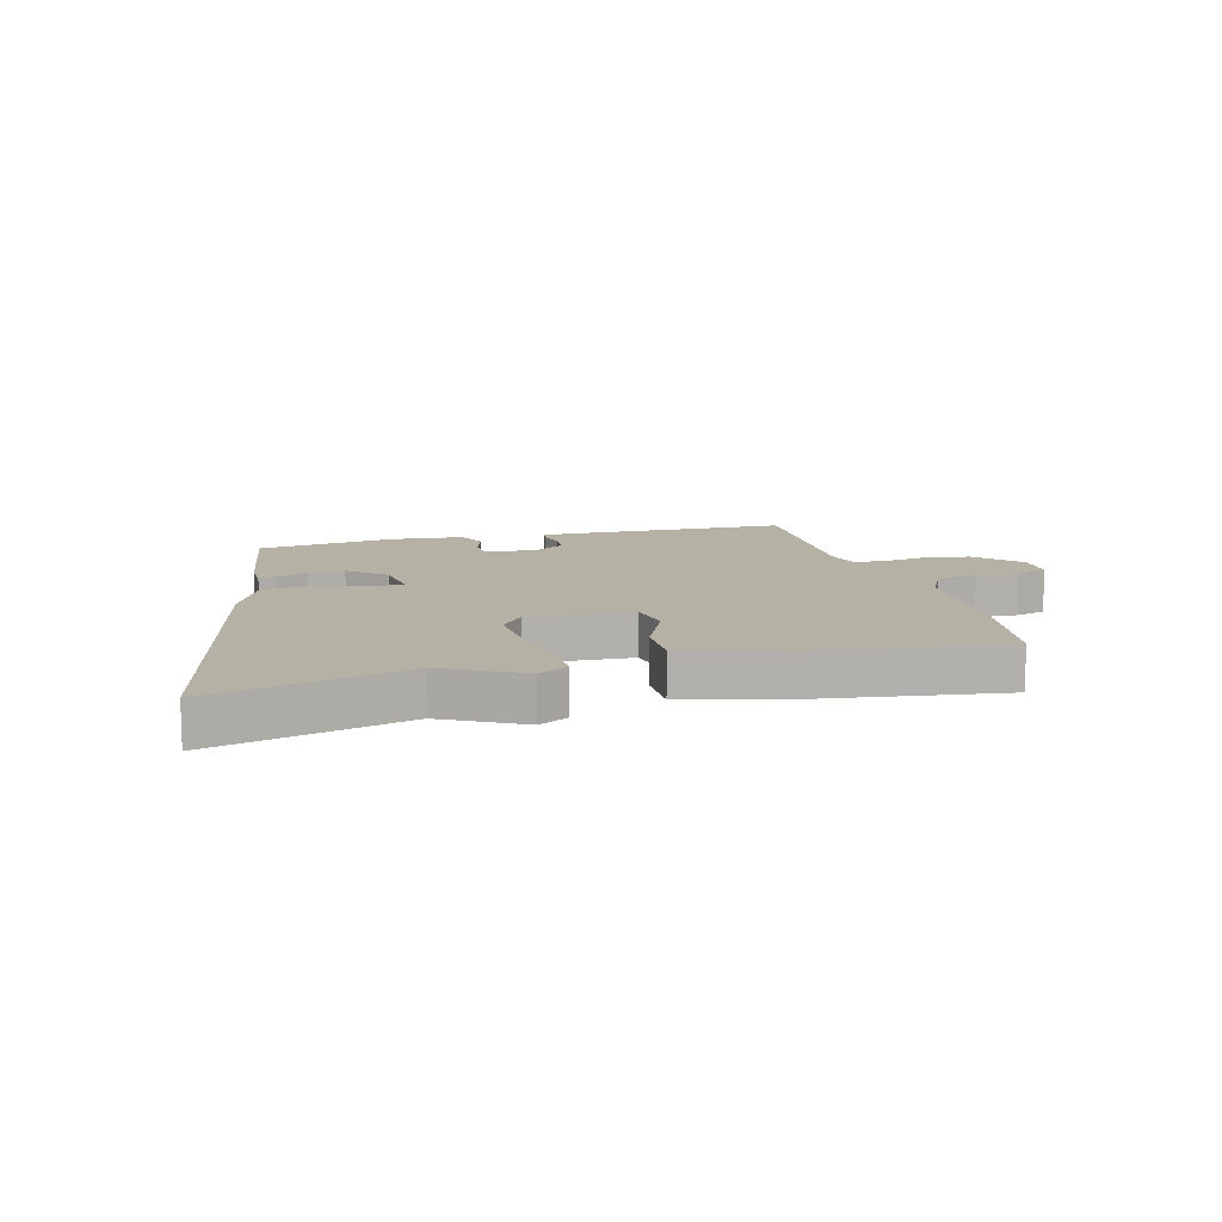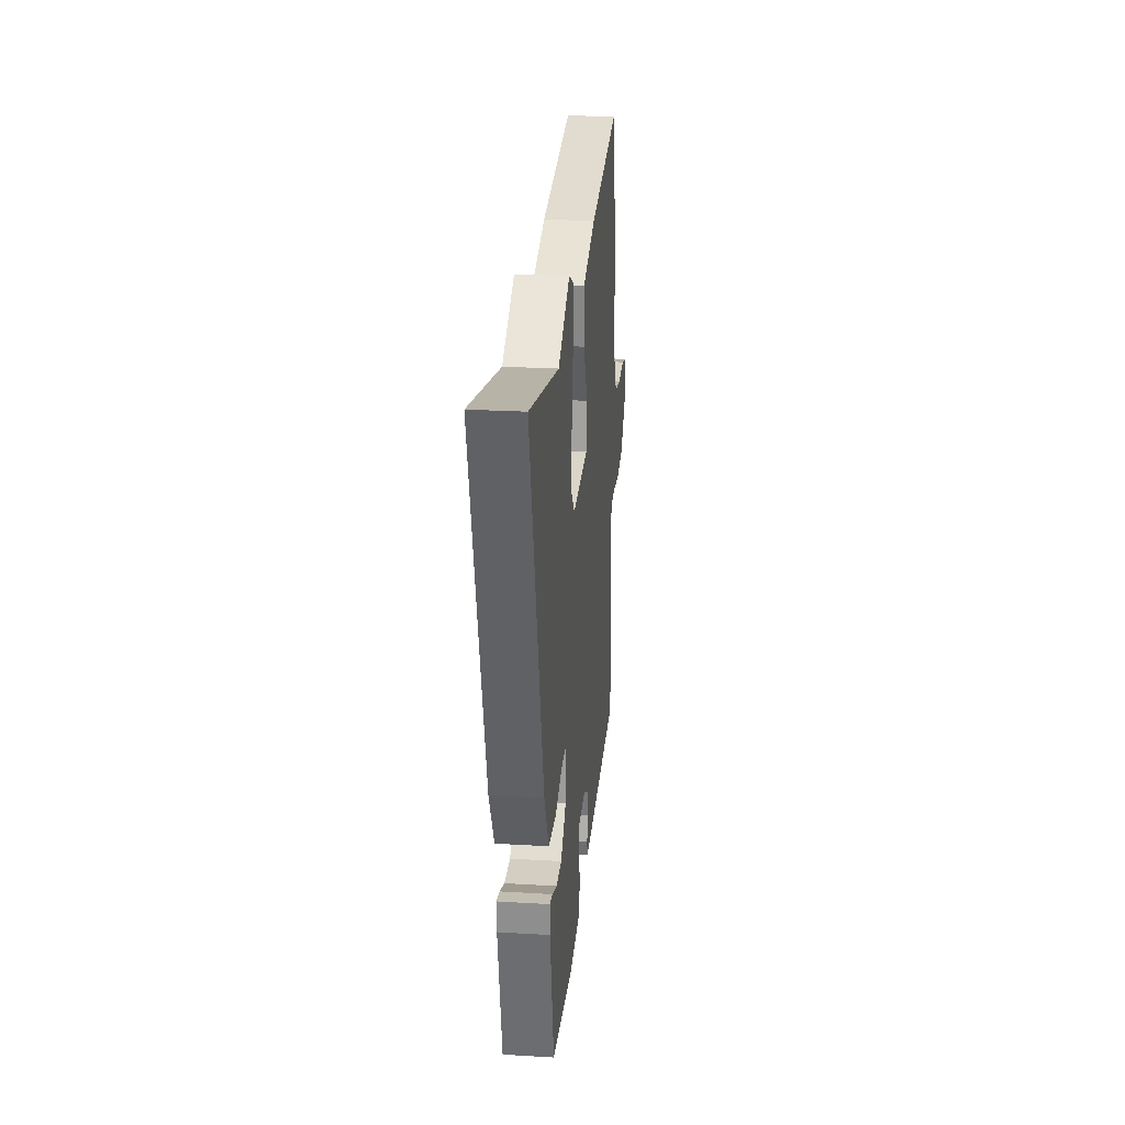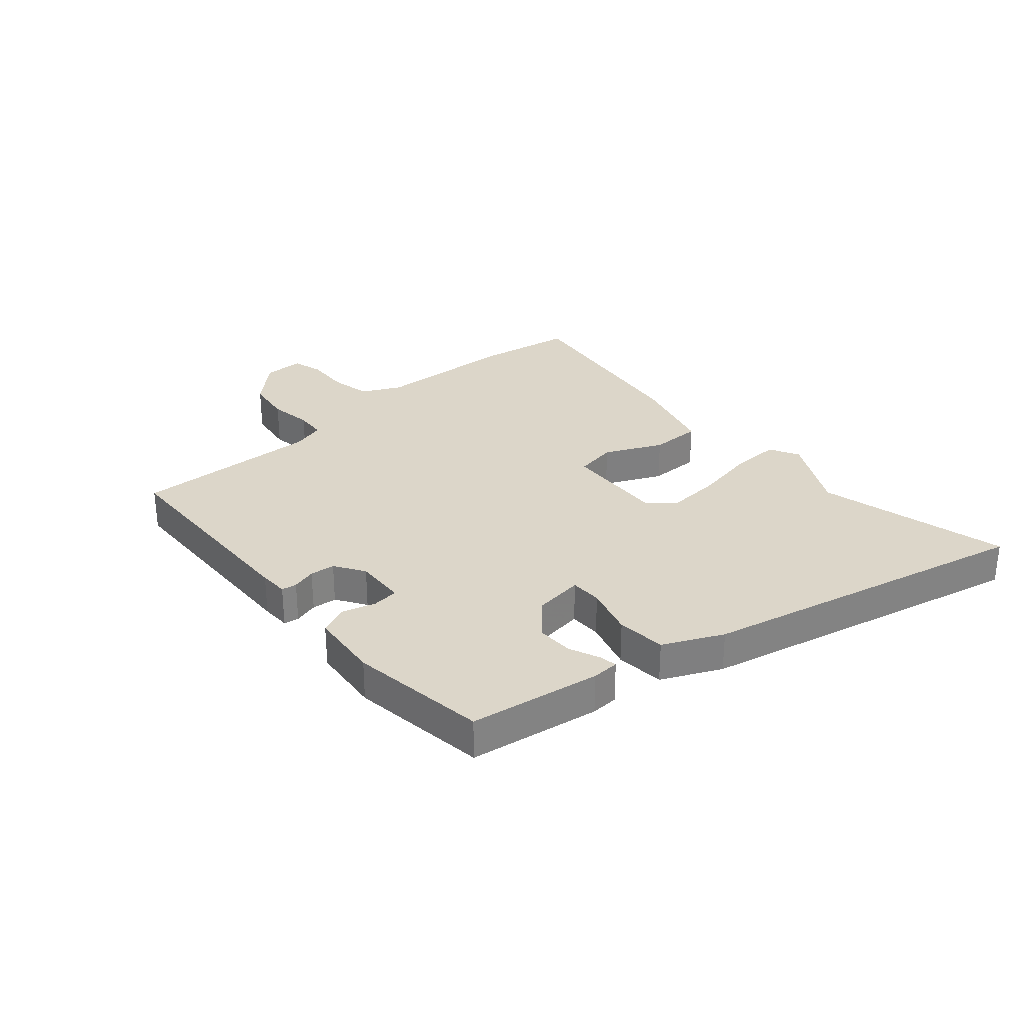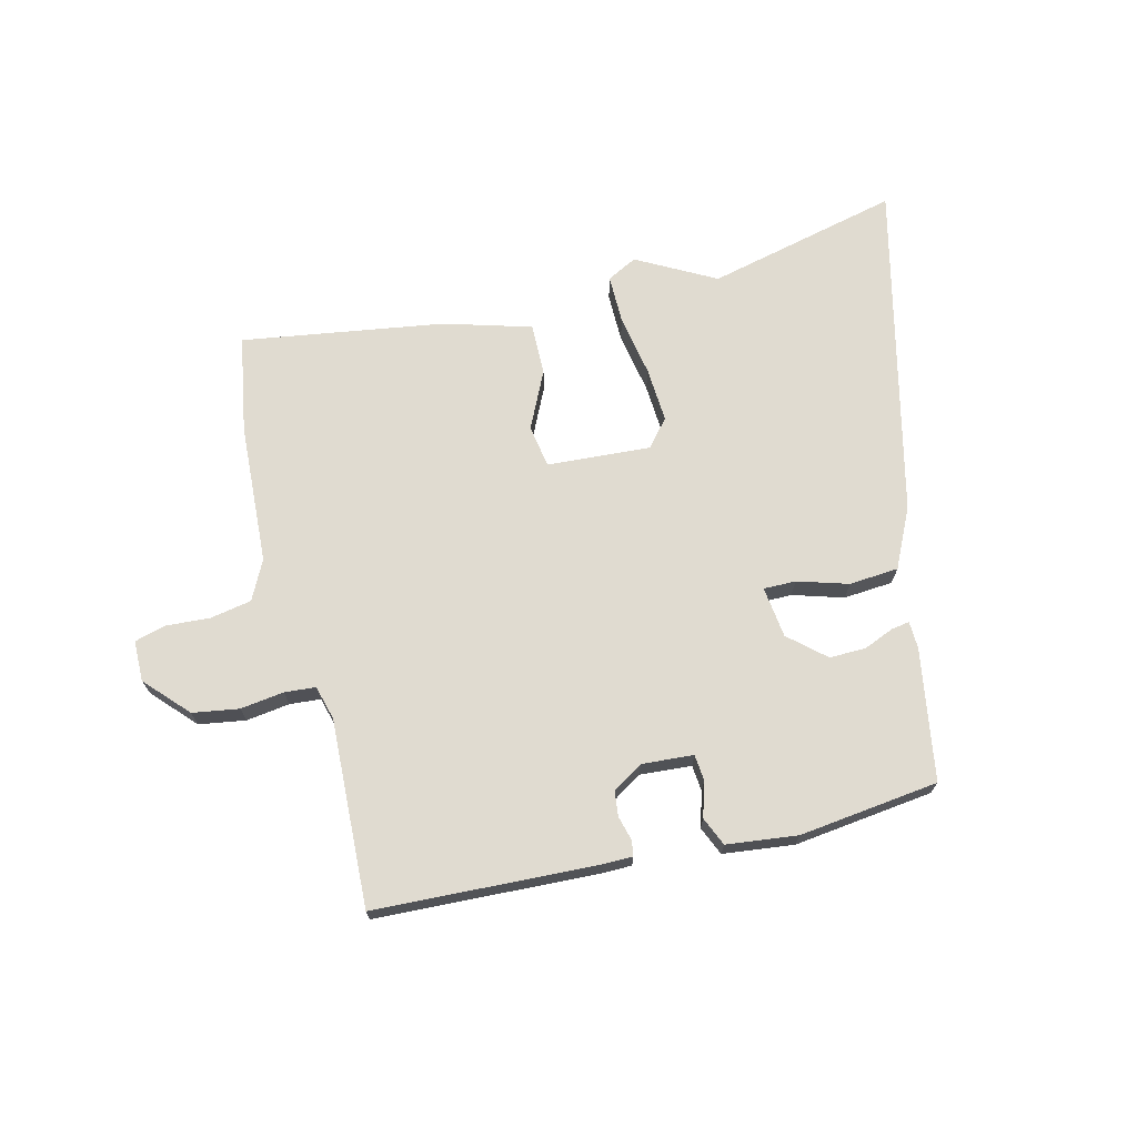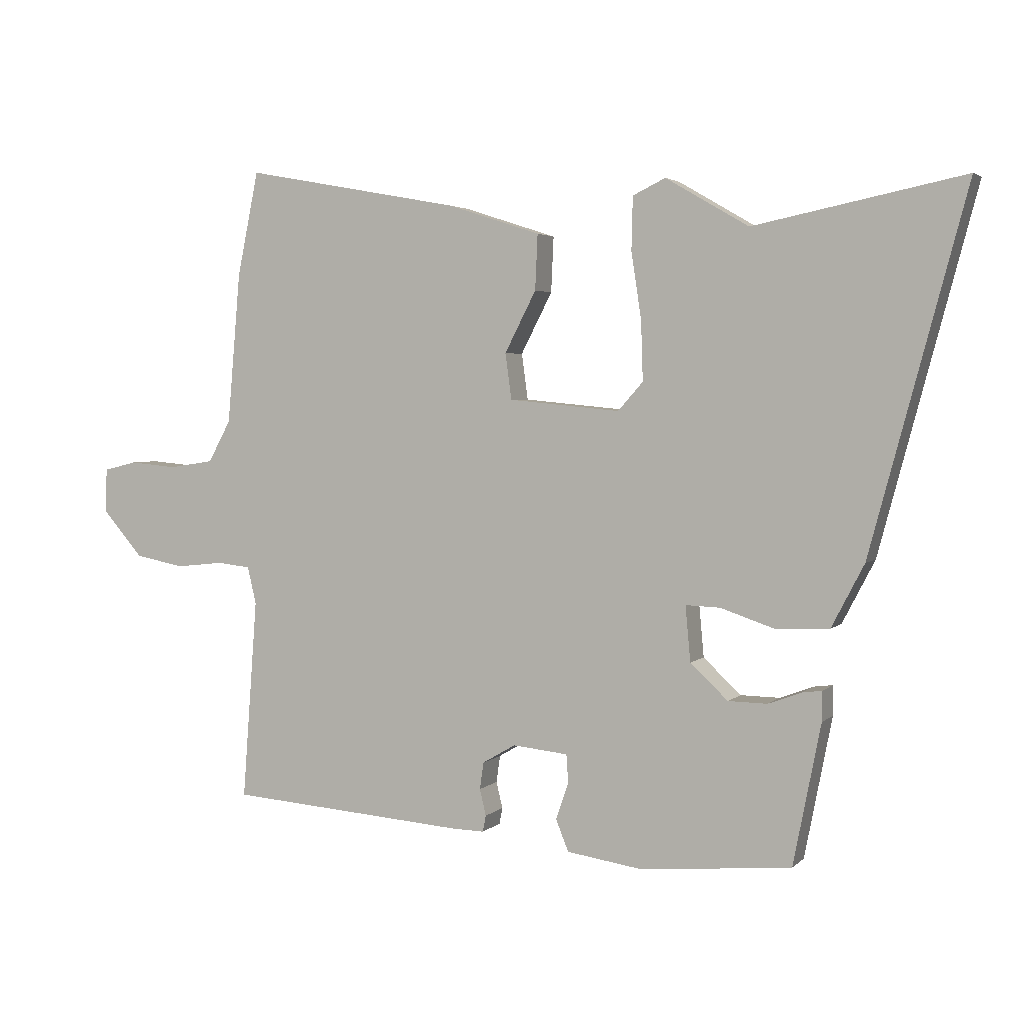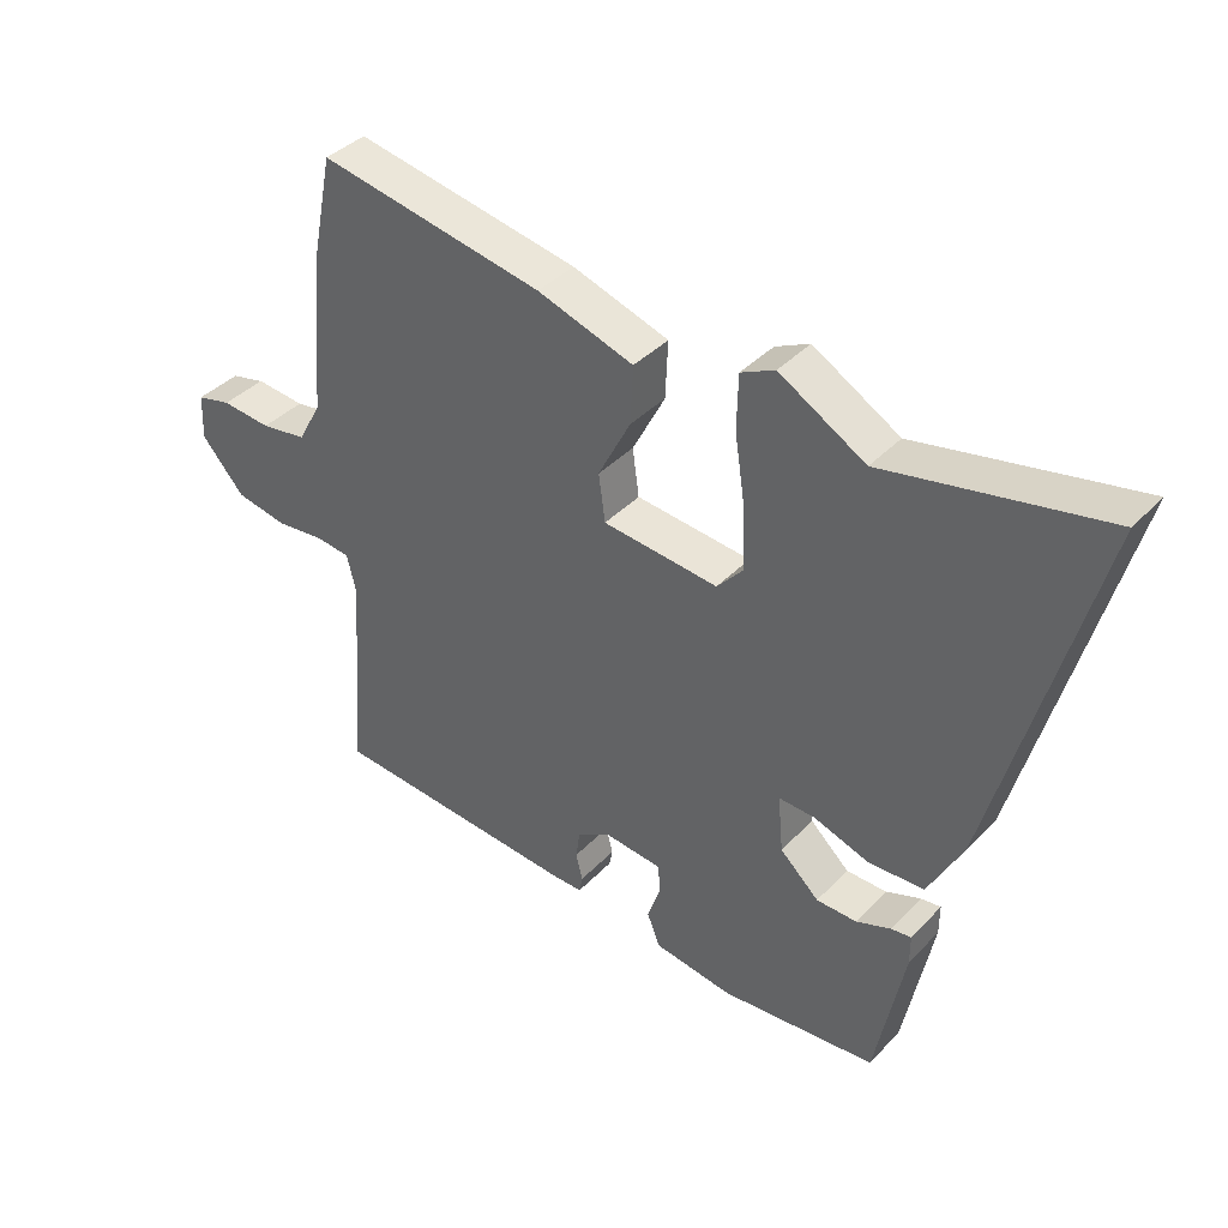
<metadata>
{"format":"obj","ext":"obj","renderer":"f3d","projection":"perspective","resolution":1024,"background":"white","views":[{"elev":11.8,"azim":-17.5,"up":"+Y"},{"elev":24.1,"azim":-84.3,"up":"+Z"},{"elev":30.2,"azim":-133.4,"up":"+Y"},{"elev":70.1,"azim":164.3,"up":"+Y"},{"elev":3.2,"azim":-158.1,"up":"+Z"},{"elev":39.0,"azim":-141.8,"up":"+Z"}]}
</metadata>
<code>
v -0.682 0.07 0.537
v -0.349 0.07 0.469
v -0.217 0.07 0.546
v -0.165 0.07 0.521
v -0.163 0.07 0.437
v -0.179 0.07 0.331
v -0.182 0.07 0.237
v -0.142 0.07 0.192
v 0.035 0.07 0.209
v 0.045 0.07 0.282
v -0.005 0.07 0.379
v -0.009 0.07 0.467
v 0.139 0.07 0.515
v 0.484 0.07 0.579
v 0.518 0.07 0.413
v 0.539 0.07 0.172
v 0.575 0.07 0.106
v 0.646 0.07 0.095
v 0.722 0.07 0.102
v 0.775 0.07 0.089
v 0.778 0.07 0.019
v 0.712 0.07 -0.056
v 0.633 0.07 -0.071
v 0.558 0.07 -0.063
v 0.505 0.07 -0.069
v 0.491 0.07 -0.128
v 0.515 0.07 -0.449
v 0.134 0.07 -0.478
v 0.084 0.07 -0.479
v 0.079 0.07 -0.453
v 0.089 0.07 -0.411
v 0.083 0.07 -0.368
v 0.03 0.07 -0.337
v -0.058 0.07 -0.346
v -0.061 0.07 -0.391
v -0.041 0.07 -0.45
v -0.061 0.07 -0.5
v -0.182 0.07 -0.518
v -0.422 0.07 -0.496
v -0.466 0.07 -0.272
v -0.466 0.07 -0.225
v -0.435 0.07 -0.229
v -0.382 0.07 -0.249
v -0.32 0.07 -0.248
v -0.26 0.07 -0.192
v -0.252 0.07 -0.104
v -0.307 0.07 -0.106
v -0.393 0.07 -0.135
v -0.478 0.07 -0.131
v -0.53 0.07 -0.031
v -0.682 0 0.537
v -0.349 0 0.469
v -0.217 0 0.546
v -0.165 0 0.521
v -0.163 0 0.437
v -0.179 0 0.331
v -0.182 0 0.237
v -0.142 0 0.192
v 0.035 0 0.209
v 0.045 0 0.282
v -0.005 0 0.379
v -0.009 0 0.467
v 0.139 0 0.515
v 0.484 0 0.579
v 0.518 0 0.413
v 0.539 0 0.172
v 0.575 0 0.106
v 0.646 0 0.095
v 0.722 0 0.102
v 0.775 0 0.089
v 0.778 0 0.019
v 0.712 0 -0.056
v 0.633 0 -0.071
v 0.558 0 -0.063
v 0.505 0 -0.069
v 0.491 0 -0.128
v 0.515 0 -0.449
v 0.134 0 -0.478
v 0.084 0 -0.479
v 0.079 0 -0.453
v 0.089 0 -0.411
v 0.083 0 -0.368
v 0.03 0 -0.337
v -0.058 0 -0.346
v -0.061 0 -0.391
v -0.041 0 -0.45
v -0.061 0 -0.5
v -0.182 0 -0.518
v -0.422 0 -0.496
v -0.466 0 -0.272
v -0.466 0 -0.225
v -0.435 0 -0.229
v -0.382 0 -0.249
v -0.32 0 -0.248
v -0.26 0 -0.192
v -0.252 0 -0.104
v -0.307 0 -0.106
v -0.393 0 -0.135
v -0.478 0 -0.131
v -0.53 0 -0.031
f 47 48 49 50
f 46 47 50 1
f 40 41 42 43
f 40 43 44
f 39 40 44
f 38 39 44 45
f 35 36 37 38
f 34 35 38 45
f 28 29 30 31
f 26 27 28 31
f 25 26 31 32
f 21 22 23 24
f 21 24 25
f 18 19 20 21
f 17 18 21 25
f 16 17 25 32
f 10 11 12 13
f 9 10 13 14
f 3 4 5 6
f 2 3 6 7
f 46 1 2 7
f 33 34 45 46
f 33 46 7 8
f 32 33 8 9
f 15 16 32
f 9 14 15 32
f 100 99 98 97
f 51 100 97 96
f 93 92 91 90
f 94 93 90
f 94 90 89
f 95 94 89 88
f 88 87 86 85
f 95 88 85 84
f 81 80 79 78
f 81 78 77 76
f 82 81 76 75
f 74 73 72 71
f 75 74 71
f 71 70 69 68
f 75 71 68 67
f 82 75 67 66
f 63 62 61 60
f 64 63 60 59
f 56 55 54 53
f 57 56 53 52
f 57 52 51 96
f 96 95 84 83
f 58 57 96 83
f 59 58 83 82
f 82 66 65
f 82 65 64 59
f 1 51 52 2
f 2 52 53 3
f 3 53 54 4
f 4 54 55 5
f 5 55 56 6
f 6 56 57 7
f 7 57 58 8
f 8 58 59 9
f 9 59 60 10
f 10 60 61 11
f 11 61 62 12
f 12 62 63 13
f 13 63 64 14
f 14 64 65 15
f 15 65 66 16
f 16 66 67 17
f 17 67 68 18
f 18 68 69 19
f 19 69 70 20
f 20 70 71 21
f 21 71 72 22
f 22 72 73 23
f 23 73 74 24
f 24 74 75 25
f 25 75 76 26
f 26 76 77 27
f 27 77 78 28
f 28 78 79 29
f 29 79 80 30
f 30 80 81 31
f 31 81 82 32
f 32 82 83 33
f 33 83 84 34
f 34 84 85 35
f 35 85 86 36
f 36 86 87 37
f 37 87 88 38
f 38 88 89 39
f 39 89 90 40
f 40 90 91 41
f 41 91 92 42
f 42 92 93 43
f 43 93 94 44
f 44 94 95 45
f 45 95 96 46
f 46 96 97 47
f 47 97 98 48
f 48 98 99 49
f 49 99 100 50
f 50 100 51 1

</code>
